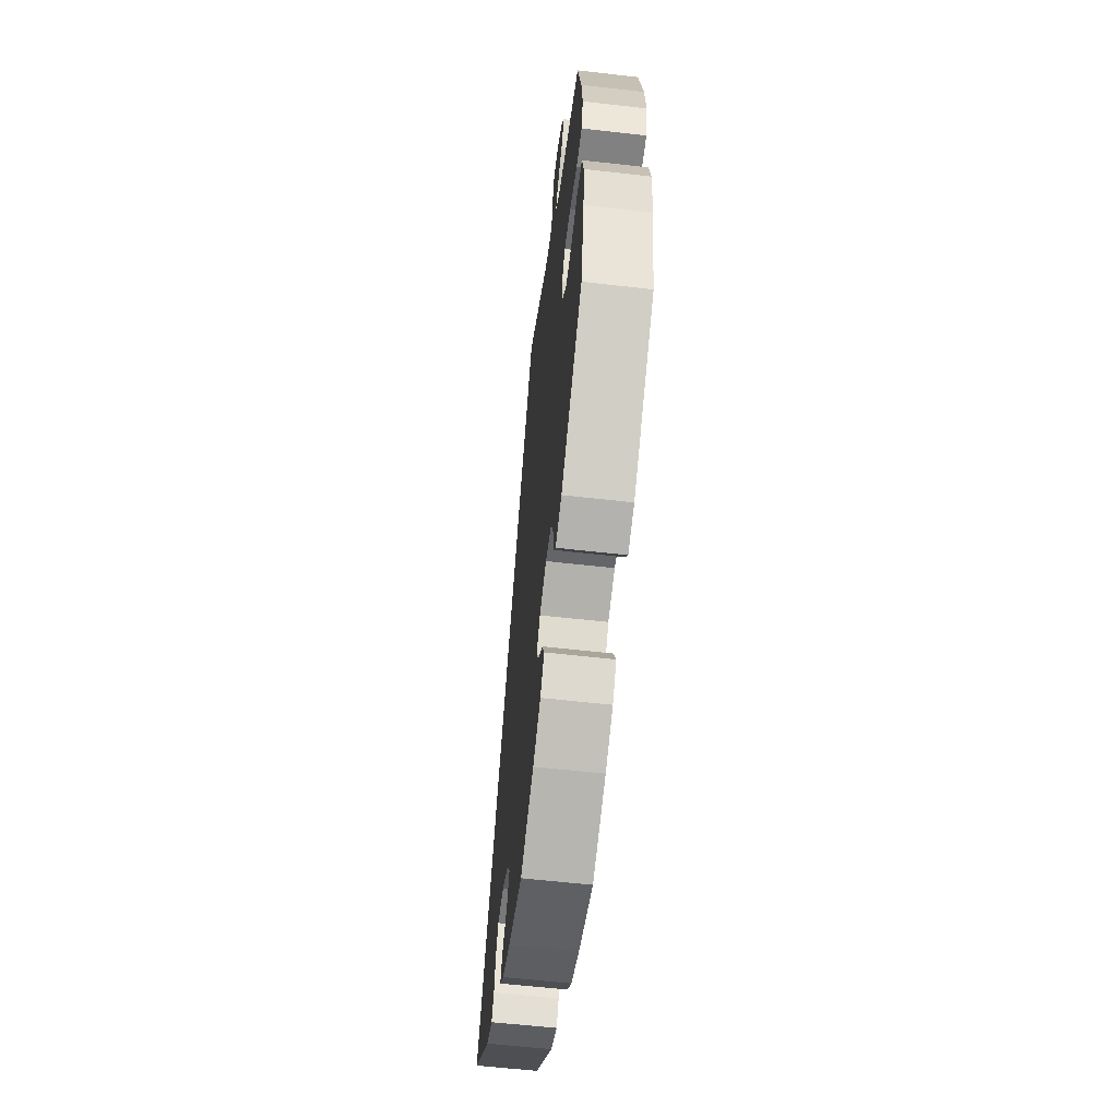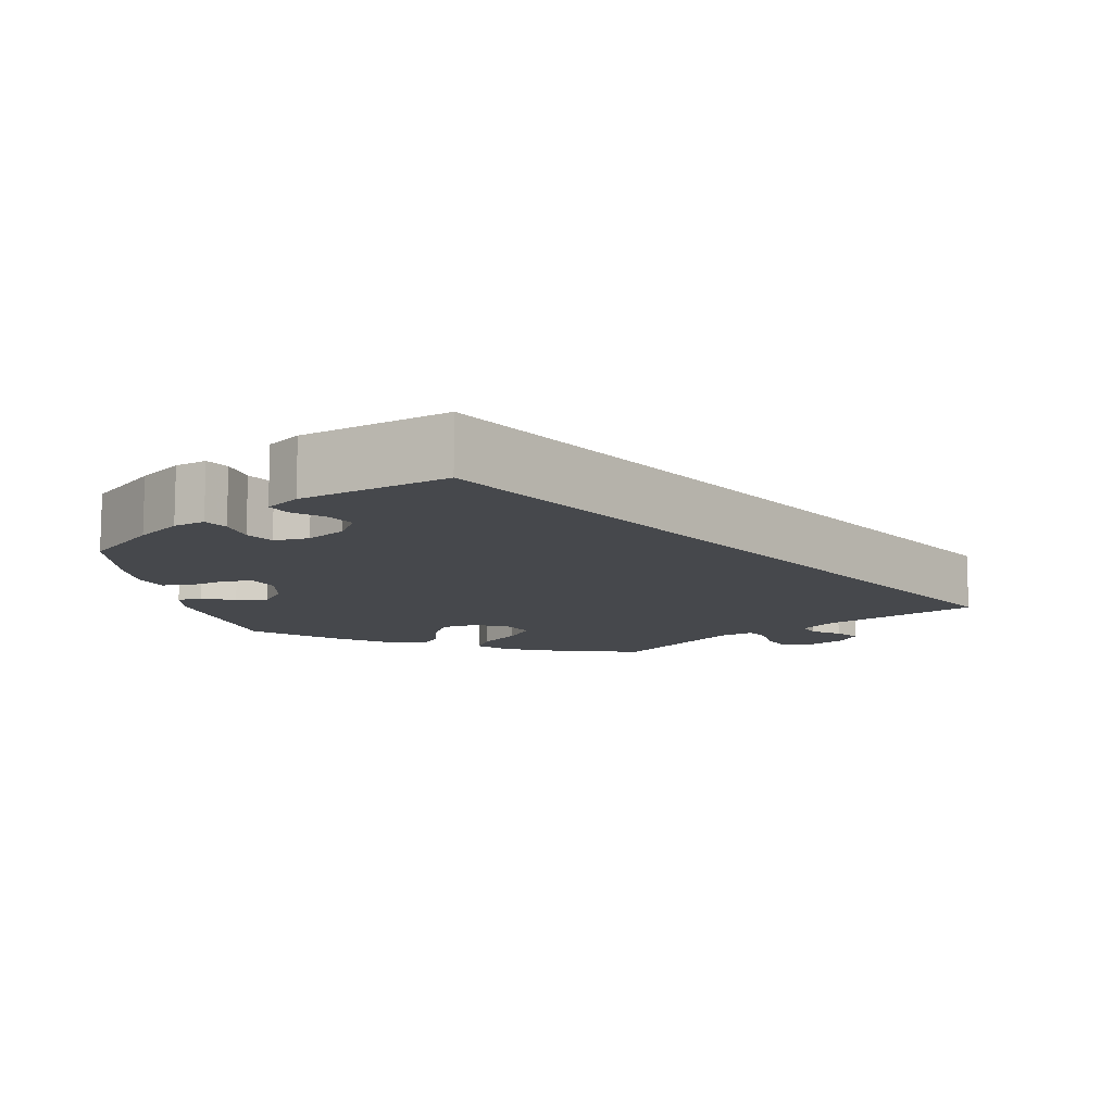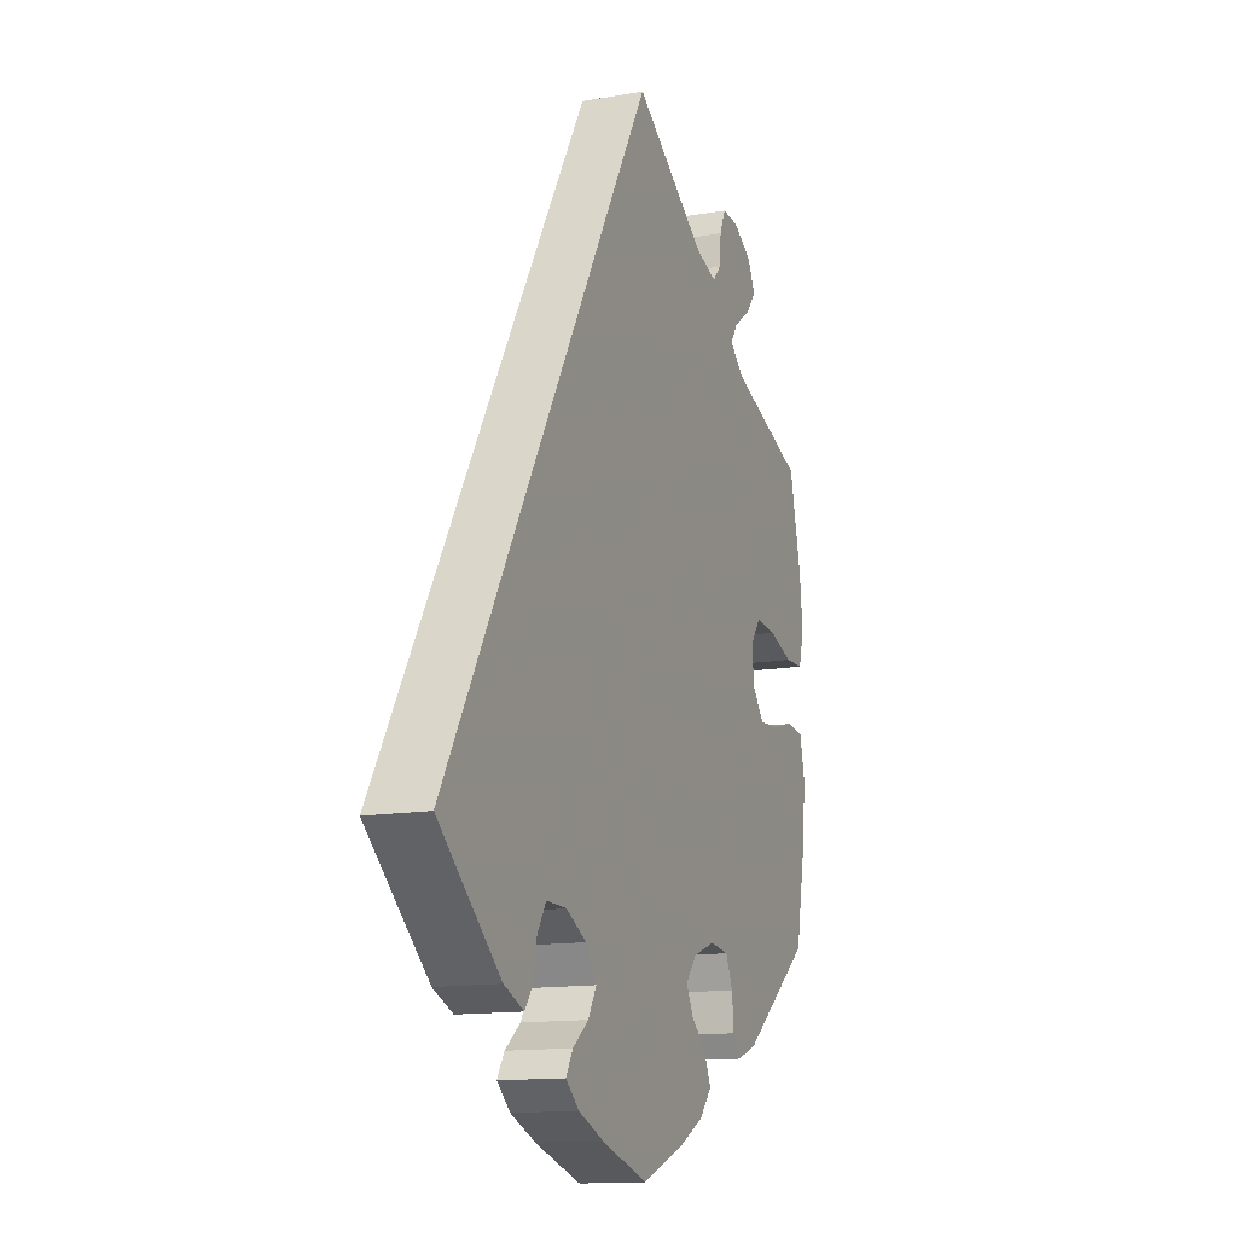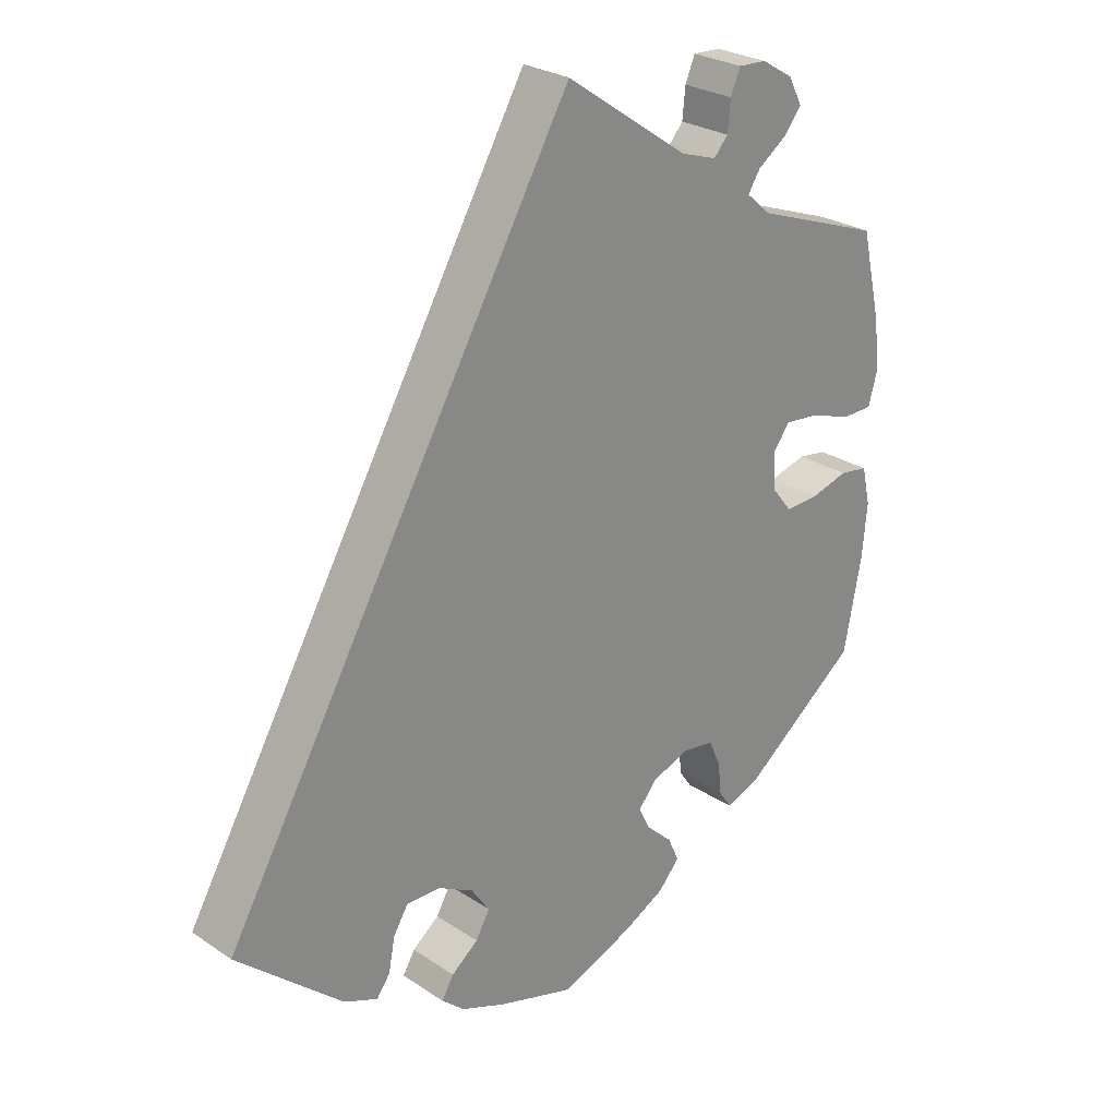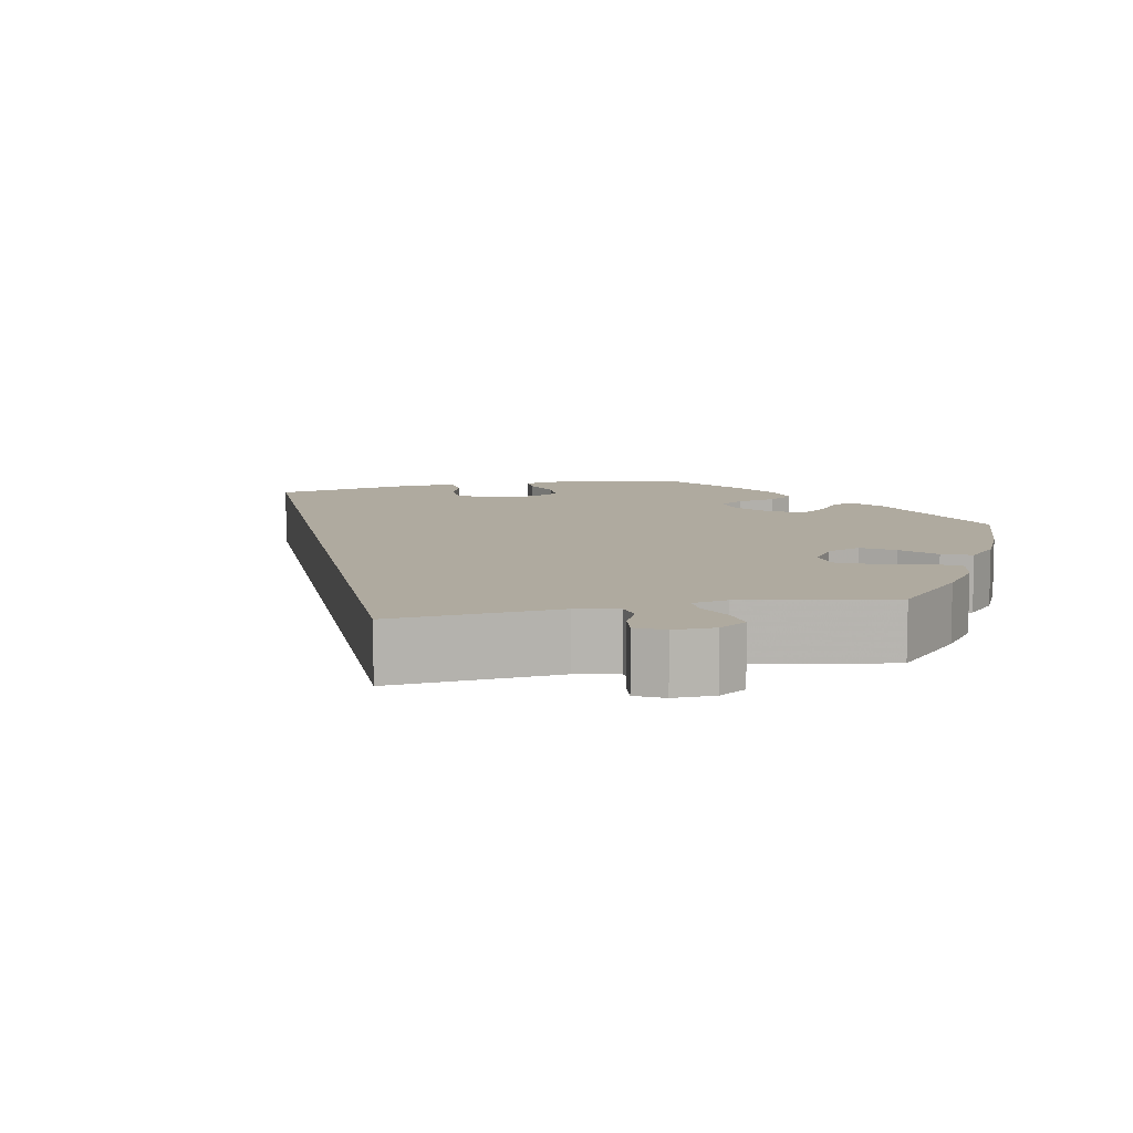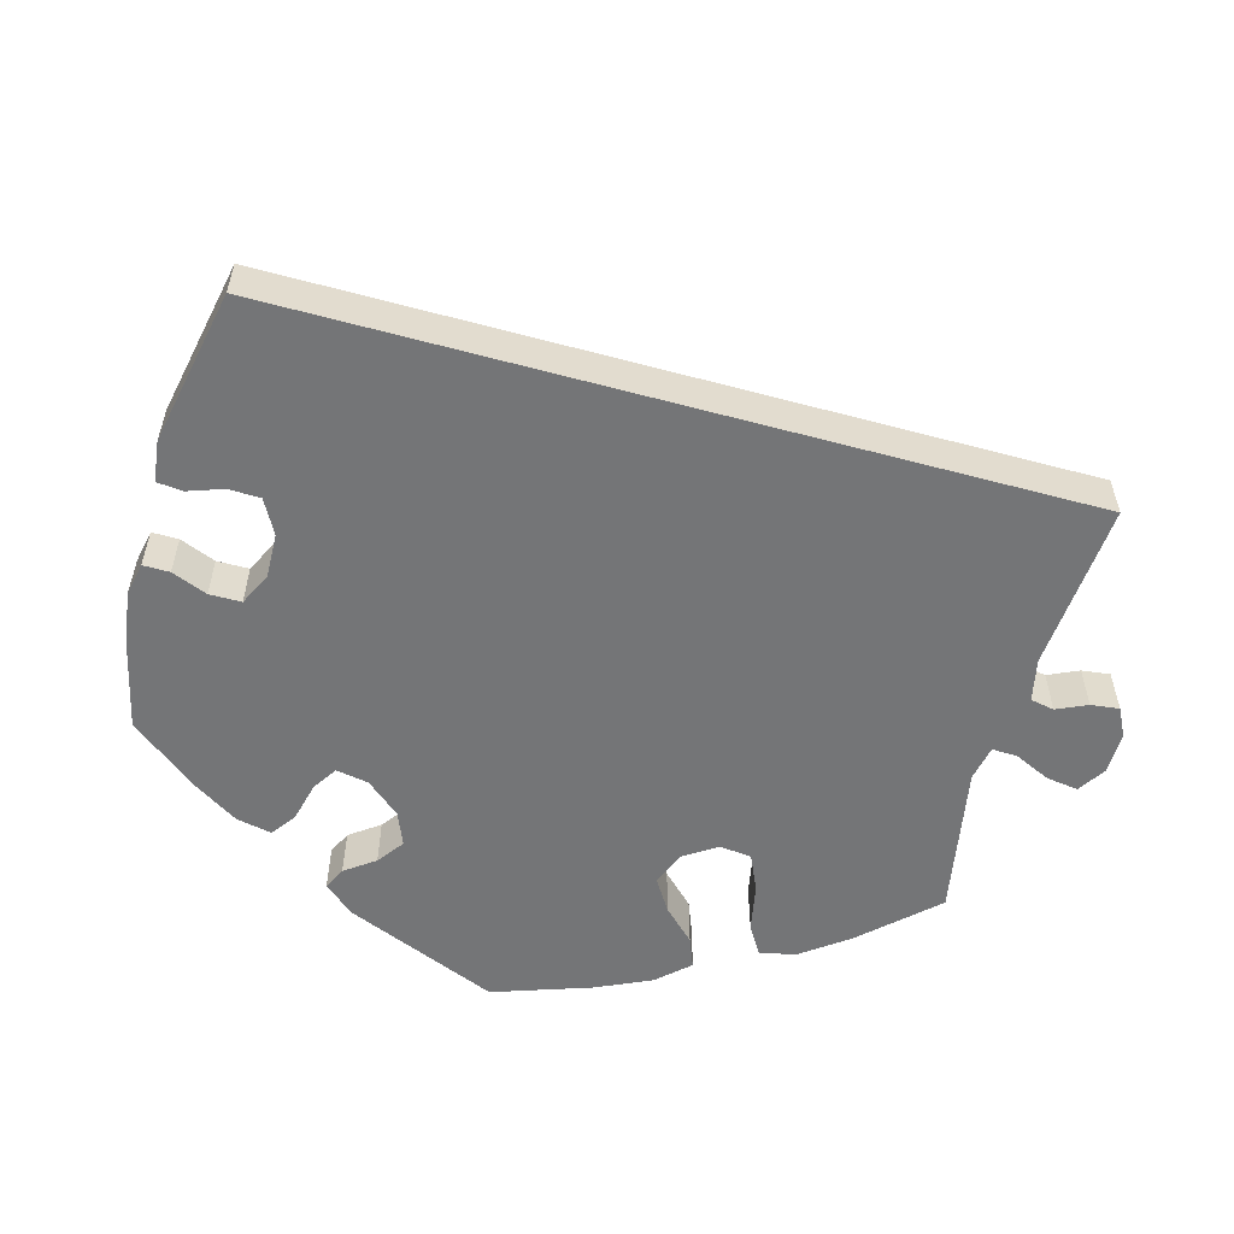
<metadata>
{"format":"obj","ext":"obj","renderer":"f3d","projection":"perspective","resolution":1024,"background":"white","views":[{"elev":-59.1,"azim":83.3,"up":"+Z"},{"elev":-11.4,"azim":-108.9,"up":"+Y"},{"elev":-13.7,"azim":-68.5,"up":"+Z"},{"elev":26.4,"azim":-43.7,"up":"+Z"},{"elev":9.4,"azim":18.3,"up":"+Y"},{"elev":-56.5,"azim":-75.6,"up":"+Y"}]}
</metadata>
<code>
v 0.174 0.07 0.458
v 0.226 0.07 0.441
v 0.246 0.07 0.464
v 0.25 0.07 0.506
v 0.264 0.07 0.539
v 0.304 0.07 0.537
v 0.349 0.07 0.51
v 0.368 0.07 0.473
v 0.343 0.07 0.441
v 0.302 0.07 0.412
v 0.285 0.07 0.385
v 0.319 0.07 0.355
v 0.5 0.07 0.29
v 0.528 0.07 0.169
v 0.536 0.07 0.098
v 0.523 0.07 0.052
v 0.479 0.07 0.051
v 0.421 0.07 0.071
v 0.371 0.07 0.076
v 0.347 0.07 0.043
v 0.35 0.07 -0.007
v 0.379 0.07 -0.043
v 0.427 0.07 -0.041
v 0.481 0.07 -0.026
v 0.521 0.07 -0.032
v 0.533 0.07 -0.085
v 0.526 0.07 -0.161
v 0.501 0.07 -0.289
v 0.336 0.07 -0.416
v 0.288 0.07 -0.434
v 0.27 0.07 -0.408
v 0.265 0.07 -0.362
v 0.248 0.07 -0.324
v 0.203 0.07 -0.318
v 0.15 0.07 -0.337
v 0.123 0.07 -0.369
v 0.14 0.07 -0.402
v 0.177 0.07 -0.437
v 0.193 0.07 -0.472
v 0.163 0.07 -0.506
v 0.104 0.07 -0.537
v 0.001 0.07 -0.578
v -0.109 0.07 -0.545
v -0.172 0.07 -0.52
v -0.204 0.07 -0.492
v -0.187 0.07 -0.463
v -0.149 0.07 -0.433
v -0.129 0.07 -0.398
v -0.155 0.07 -0.36
v -0.204 0.07 -0.334
v -0.253 0.07 -0.333
v -0.274 0.07 -0.367
v -0.283 0.07 -0.414
v -0.302 0.07 -0.44
v -0.35 0.07 -0.42
v -0.5 0.07 -0.289
v 0 0.07 0.578
v 0.174 0 0.458
v 0.226 0 0.441
v 0.246 0 0.464
v 0.25 0 0.506
v 0.264 0 0.539
v 0.304 0 0.537
v 0.349 0 0.51
v 0.368 0 0.473
v 0.343 0 0.441
v 0.302 0 0.412
v 0.285 0 0.385
v 0.319 0 0.355
v 0.5 0 0.29
v 0.528 0 0.169
v 0.536 0 0.098
v 0.523 0 0.052
v 0.479 0 0.051
v 0.421 0 0.071
v 0.371 0 0.076
v 0.347 0 0.043
v 0.35 0 -0.007
v 0.379 0 -0.043
v 0.427 0 -0.041
v 0.481 0 -0.026
v 0.521 0 -0.032
v 0.533 0 -0.085
v 0.526 0 -0.161
v 0.501 0 -0.289
v 0.336 0 -0.416
v 0.288 0 -0.434
v 0.27 0 -0.408
v 0.265 0 -0.362
v 0.248 0 -0.324
v 0.203 0 -0.318
v 0.15 0 -0.337
v 0.123 0 -0.369
v 0.14 0 -0.402
v 0.177 0 -0.437
v 0.193 0 -0.472
v 0.163 0 -0.506
v 0.104 0 -0.537
v 0.001 0 -0.578
v -0.109 0 -0.545
v -0.172 0 -0.52
v -0.204 0 -0.492
v -0.187 0 -0.463
v -0.149 0 -0.433
v -0.129 0 -0.398
v -0.155 0 -0.36
v -0.204 0 -0.334
v -0.253 0 -0.333
v -0.274 0 -0.367
v -0.283 0 -0.414
v -0.302 0 -0.44
v -0.35 0 -0.42
v -0.5 0 -0.289
v 0 0 0.578
f 56 57 1
f 55 56 1 2
f 52 53 54 55
f 51 52 55
f 51 55 2 3
f 50 51 3
f 49 50 3
f 48 49 3
f 44 45 46 47
f 44 47 48
f 43 44 48 3
f 37 38 39 40
f 36 37 40 41
f 29 30 31 32
f 29 32 33
f 28 29 33
f 27 28 33 34
f 23 24 25 26
f 22 23 26 27
f 15 16 17 18
f 15 18 19
f 12 13 14 15
f 11 12 15 19
f 7 8 9 10
f 7 10 11
f 6 7 11
f 3 4 5 6
f 3 6 11
f 36 41 42 43
f 35 36 43 3
f 22 27 34 35
f 21 22 35
f 20 21 35 3
f 3 11 19 20
f 58 114 113
f 59 58 113 112
f 112 111 110 109
f 112 109 108
f 60 59 112 108
f 60 108 107
f 60 107 106
f 60 106 105
f 104 103 102 101
f 105 104 101
f 60 105 101 100
f 97 96 95 94
f 98 97 94 93
f 89 88 87 86
f 90 89 86
f 90 86 85
f 91 90 85 84
f 83 82 81 80
f 84 83 80 79
f 75 74 73 72
f 76 75 72
f 72 71 70 69
f 76 72 69 68
f 67 66 65 64
f 68 67 64
f 68 64 63
f 63 62 61 60
f 68 63 60
f 100 99 98 93
f 60 100 93 92
f 92 91 84 79
f 92 79 78
f 60 92 78 77
f 77 76 68 60
f 1 58 59 2
f 2 59 60 3
f 3 60 61 4
f 4 61 62 5
f 5 62 63 6
f 6 63 64 7
f 7 64 65 8
f 8 65 66 9
f 9 66 67 10
f 10 67 68 11
f 11 68 69 12
f 12 69 70 13
f 13 70 71 14
f 14 71 72 15
f 15 72 73 16
f 16 73 74 17
f 17 74 75 18
f 18 75 76 19
f 19 76 77 20
f 20 77 78 21
f 21 78 79 22
f 22 79 80 23
f 23 80 81 24
f 24 81 82 25
f 25 82 83 26
f 26 83 84 27
f 27 84 85 28
f 28 85 86 29
f 29 86 87 30
f 30 87 88 31
f 31 88 89 32
f 32 89 90 33
f 33 90 91 34
f 34 91 92 35
f 35 92 93 36
f 36 93 94 37
f 37 94 95 38
f 38 95 96 39
f 39 96 97 40
f 40 97 98 41
f 41 98 99 42
f 42 99 100 43
f 43 100 101 44
f 44 101 102 45
f 45 102 103 46
f 46 103 104 47
f 47 104 105 48
f 48 105 106 49
f 49 106 107 50
f 50 107 108 51
f 51 108 109 52
f 52 109 110 53
f 53 110 111 54
f 54 111 112 55
f 55 112 113 56
f 56 113 114 57
f 57 114 58 1

</code>
